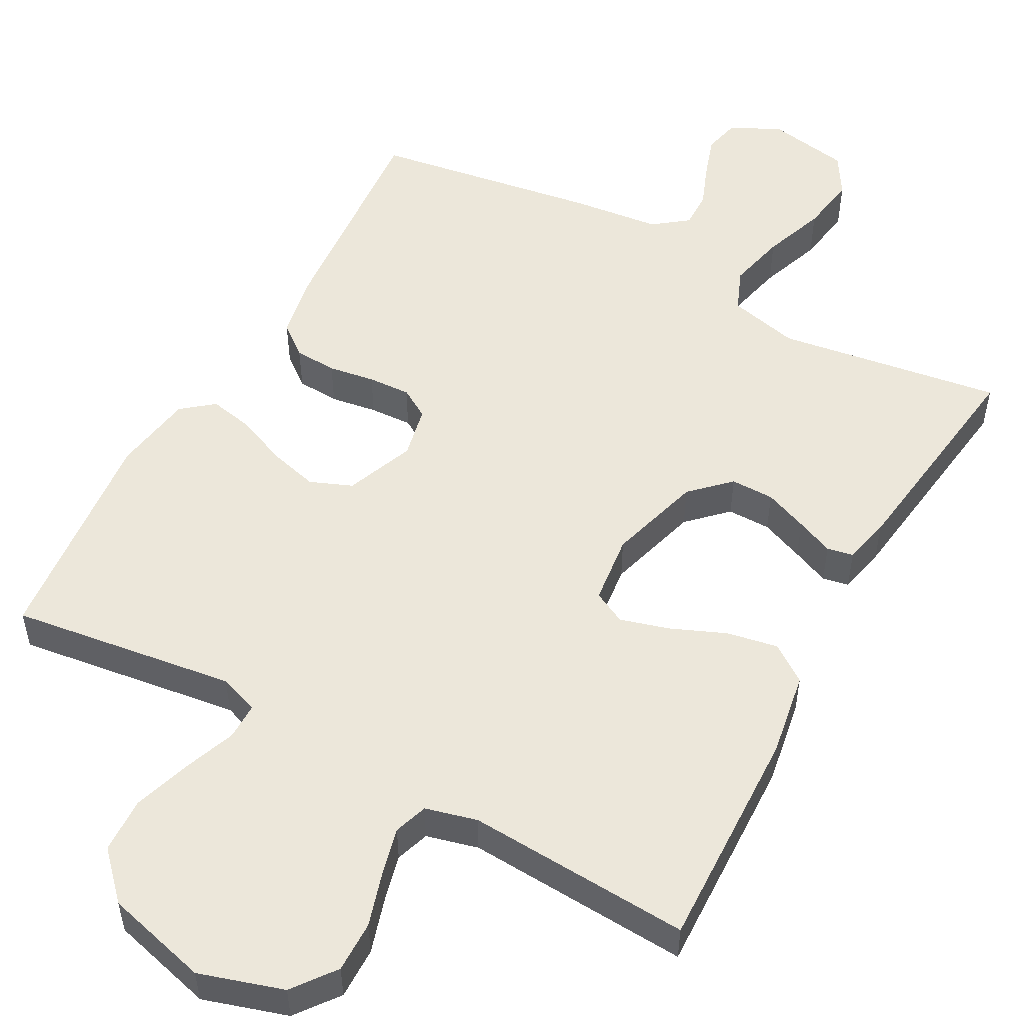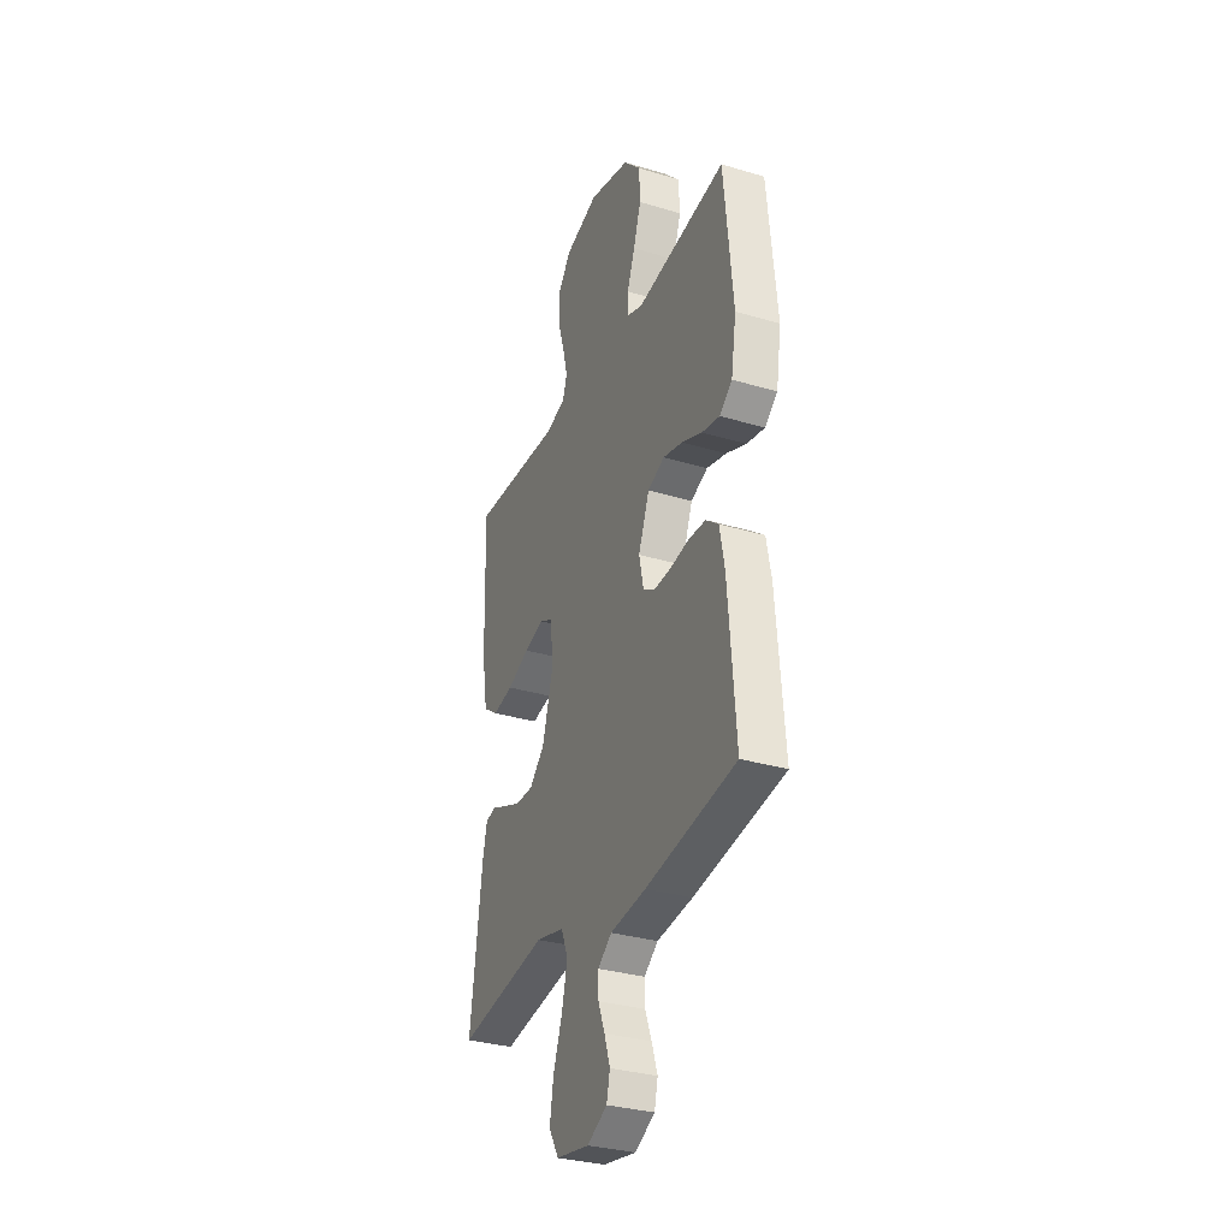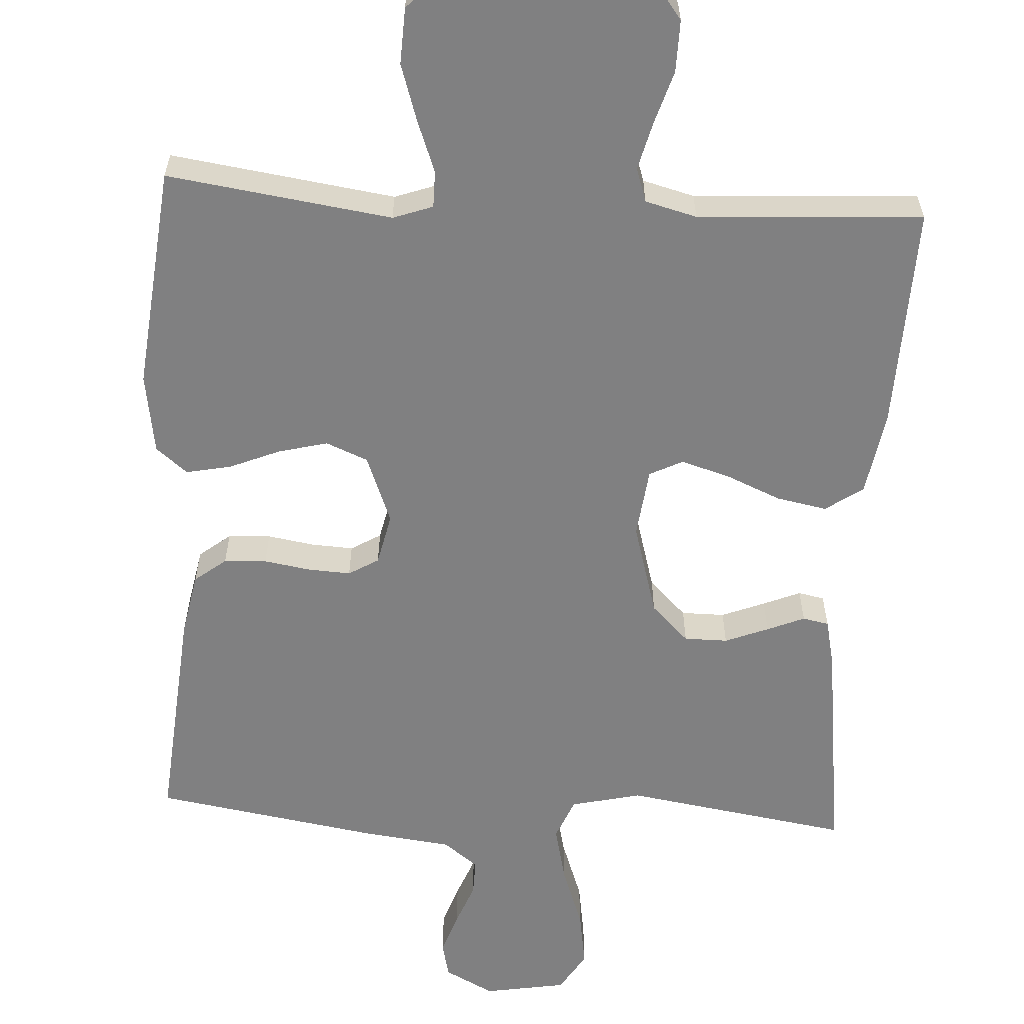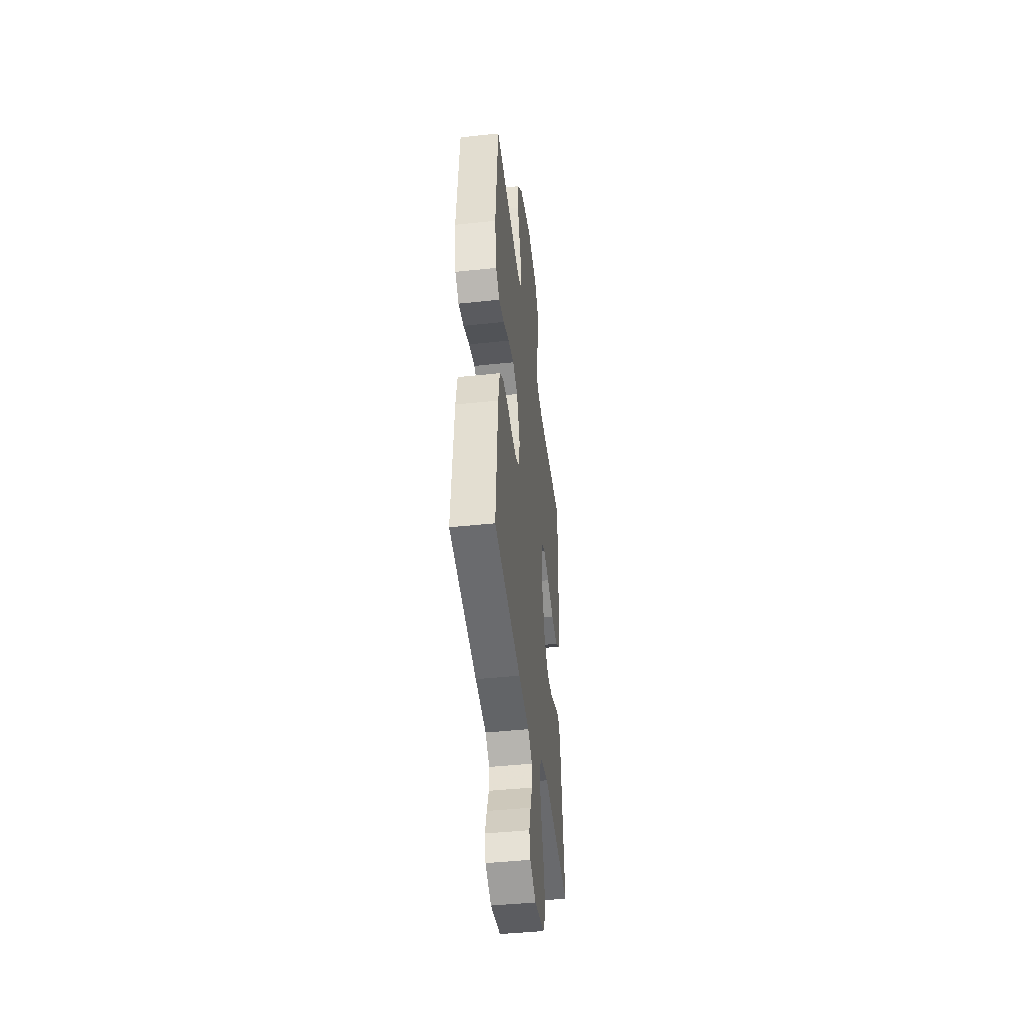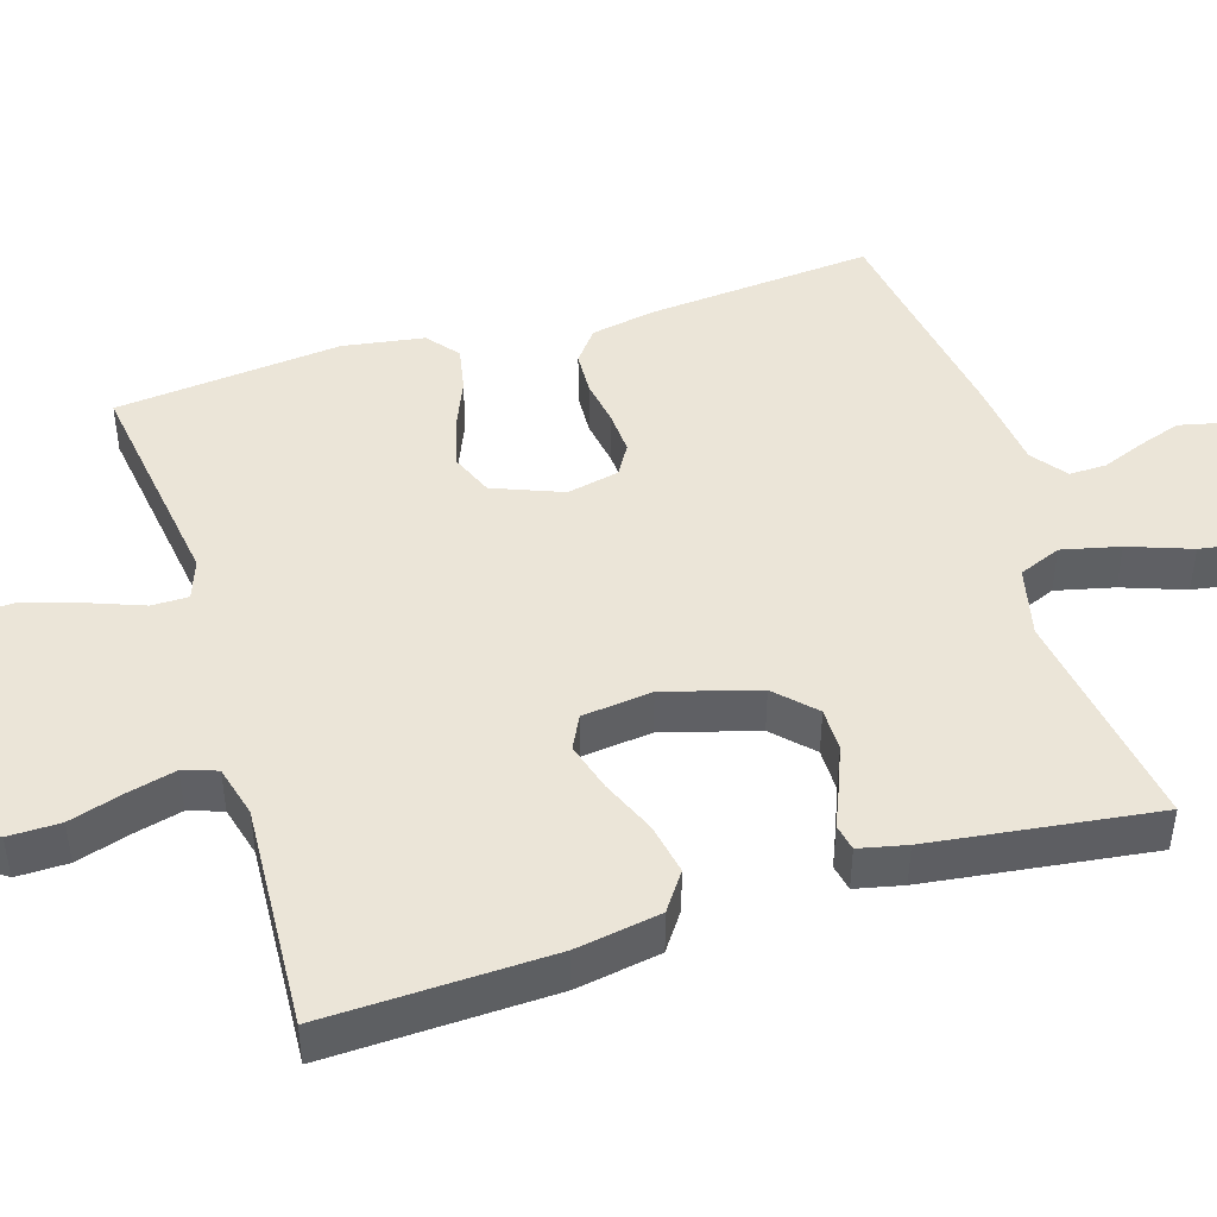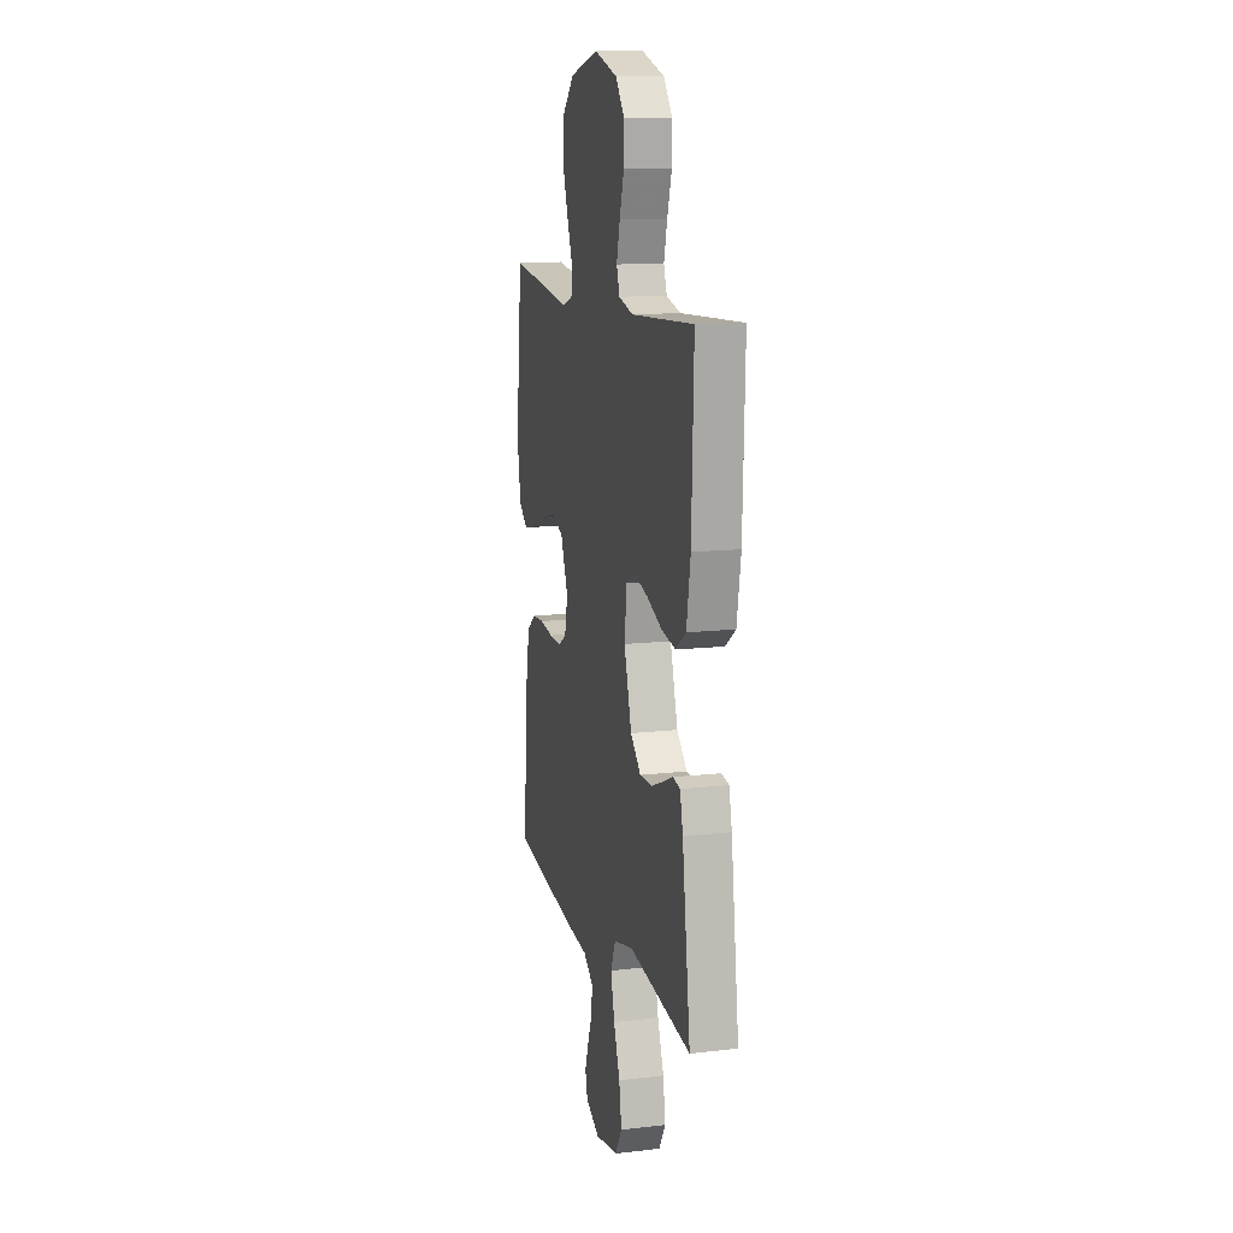
<metadata>
{"format":"obj","ext":"obj","renderer":"f3d","projection":"perspective","resolution":1024,"background":"white","views":[{"elev":52.6,"azim":28.8,"up":"+Y"},{"elev":-32.0,"azim":-112.8,"up":"+Z"},{"elev":-60.2,"azim":-3.4,"up":"+Y"},{"elev":-44.5,"azim":-82.9,"up":"+Z"},{"elev":45.9,"azim":72.8,"up":"+Y"},{"elev":12.7,"azim":74.9,"up":"+Z"}]}
</metadata>
<code>
v 0.5 0.07 0.5
v 0.49 0.07 0.2
v 0.471 0.07 0.087
v 0.421 0.07 0.052
v 0.353 0.07 0.065
v 0.28 0.07 0.096
v 0.215 0.07 0.115
v 0.171 0.07 0.093
v 0.16 0.07 0
v 0.196 0.07 -0.125
v 0.246 0.07 -0.174
v 0.304 0.07 -0.174
v 0.362 0.07 -0.151
v 0.412 0.07 -0.13
v 0.447 0.07 -0.137
v 0.461 0.07 -0.2
v 0.5 0.07 -0.5
v 0.2 0.07 -0.454
v 0.106 0.07 -0.476
v 0.083 0.07 -0.532
v 0.101 0.07 -0.609
v 0.131 0.07 -0.692
v 0.143 0.07 -0.768
v 0.11 0.07 -0.822
v 0 0.07 -0.841
v -0.066 0.07 -0.807
v -0.077 0.07 -0.759
v -0.058 0.07 -0.702
v -0.036 0.07 -0.646
v -0.035 0.07 -0.597
v -0.081 0.07 -0.562
v -0.2 0.07 -0.548
v -0.5 0.07 -0.5
v -0.475 0.07 -0.2
v -0.459 0.07 -0.116
v -0.417 0.07 -0.083
v -0.36 0.07 -0.08
v -0.298 0.07 -0.09
v -0.241 0.07 -0.093
v -0.201 0.07 -0.069
v -0.186 0.07 0
v -0.222 0.07 0.092
v -0.278 0.07 0.115
v -0.344 0.07 0.098
v -0.411 0.07 0.07
v -0.471 0.07 0.058
v -0.513 0.07 0.092
v -0.53 0.07 0.2
v -0.5 0.07 0.5
v -0.2 0.07 0.458
v -0.147 0.07 0.477
v -0.147 0.07 0.526
v -0.173 0.07 0.595
v -0.198 0.07 0.672
v -0.195 0.07 0.747
v -0.138 0.07 0.807
v 0 0.07 0.843
v 0.112 0.07 0.808
v 0.155 0.07 0.751
v 0.154 0.07 0.682
v 0.132 0.07 0.61
v 0.116 0.07 0.546
v 0.131 0.07 0.501
v 0.2 0.07 0.483
v 0.5 0 0.5
v 0.49 0 0.2
v 0.471 0 0.087
v 0.421 0 0.052
v 0.353 0 0.065
v 0.28 0 0.096
v 0.215 0 0.115
v 0.171 0 0.093
v 0.16 0 0
v 0.196 0 -0.125
v 0.246 0 -0.174
v 0.304 0 -0.174
v 0.362 0 -0.151
v 0.412 0 -0.13
v 0.447 0 -0.137
v 0.461 0 -0.2
v 0.5 0 -0.5
v 0.2 0 -0.454
v 0.106 0 -0.476
v 0.083 0 -0.532
v 0.101 0 -0.609
v 0.131 0 -0.692
v 0.143 0 -0.768
v 0.11 0 -0.822
v 0 0 -0.841
v -0.066 0 -0.807
v -0.077 0 -0.759
v -0.058 0 -0.702
v -0.036 0 -0.646
v -0.035 0 -0.597
v -0.081 0 -0.562
v -0.2 0 -0.548
v -0.5 0 -0.5
v -0.475 0 -0.2
v -0.459 0 -0.116
v -0.417 0 -0.083
v -0.36 0 -0.08
v -0.298 0 -0.09
v -0.241 0 -0.093
v -0.201 0 -0.069
v -0.186 0 0
v -0.222 0 0.092
v -0.278 0 0.115
v -0.344 0 0.098
v -0.411 0 0.07
v -0.471 0 0.058
v -0.513 0 0.092
v -0.53 0 0.2
v -0.5 0 0.5
v -0.2 0 0.458
v -0.147 0 0.477
v -0.147 0 0.526
v -0.173 0 0.595
v -0.198 0 0.672
v -0.195 0 0.747
v -0.138 0 0.807
v 0 0 0.843
v 0.112 0 0.808
v 0.155 0 0.751
v 0.154 0 0.682
v 0.132 0 0.61
v 0.116 0 0.546
v 0.131 0 0.501
v 0.2 0 0.483
f 59 60 61
f 58 59 61
f 57 58 61
f 56 57 61
f 55 56 61
f 54 55 61
f 53 54 61
f 52 53 61
f 51 52 61 62
f 50 51 62 63
f 48 49 50
f 47 48 50
f 46 47 50
f 45 46 50
f 44 45 50
f 50 63 64
f 44 50 64
f 43 44 64
f 36 37 38
f 35 36 38
f 34 35 38
f 33 34 38
f 32 33 38
f 31 32 38
f 30 31 38 39
f 27 28 29
f 26 27 29
f 25 26 29
f 24 25 29
f 23 24 29
f 22 23 29
f 21 22 29
f 20 21 29 30
f 30 39 40
f 20 30 40
f 19 20 40
f 16 17 18
f 15 16 18
f 14 15 18
f 13 14 18
f 12 13 18 19
f 4 5 6
f 3 4 6
f 2 3 6
f 1 2 6
f 64 1 6
f 64 6 7
f 64 7 8
f 43 64 8
f 42 43 8
f 41 42 8 9
f 40 41 9 10
f 19 40 10 11
f 11 12 19
f 125 124 123
f 125 123 122
f 125 122 121
f 125 121 120
f 125 120 119
f 125 119 118
f 125 118 117
f 125 117 116
f 126 125 116 115
f 127 126 115 114
f 114 113 112
f 114 112 111
f 114 111 110
f 114 110 109
f 114 109 108
f 128 127 114
f 128 114 108
f 128 108 107
f 102 101 100
f 102 100 99
f 102 99 98
f 102 98 97
f 102 97 96
f 102 96 95
f 103 102 95 94
f 93 92 91
f 93 91 90
f 93 90 89
f 93 89 88
f 93 88 87
f 93 87 86
f 93 86 85
f 94 93 85 84
f 104 103 94
f 104 94 84
f 104 84 83
f 82 81 80
f 82 80 79
f 82 79 78
f 82 78 77
f 83 82 77 76
f 70 69 68
f 70 68 67
f 70 67 66
f 70 66 65
f 70 65 128
f 71 70 128
f 72 71 128
f 72 128 107
f 72 107 106
f 73 72 106 105
f 74 73 105 104
f 75 74 104 83
f 83 76 75
f 1 65 66 2
f 2 66 67 3
f 3 67 68 4
f 4 68 69 5
f 5 69 70 6
f 6 70 71 7
f 7 71 72 8
f 8 72 73 9
f 9 73 74 10
f 10 74 75 11
f 11 75 76 12
f 12 76 77 13
f 13 77 78 14
f 14 78 79 15
f 15 79 80 16
f 16 80 81 17
f 17 81 82 18
f 18 82 83 19
f 19 83 84 20
f 20 84 85 21
f 21 85 86 22
f 22 86 87 23
f 23 87 88 24
f 24 88 89 25
f 25 89 90 26
f 26 90 91 27
f 27 91 92 28
f 28 92 93 29
f 29 93 94 30
f 30 94 95 31
f 31 95 96 32
f 32 96 97 33
f 33 97 98 34
f 34 98 99 35
f 35 99 100 36
f 36 100 101 37
f 37 101 102 38
f 38 102 103 39
f 39 103 104 40
f 40 104 105 41
f 41 105 106 42
f 42 106 107 43
f 43 107 108 44
f 44 108 109 45
f 45 109 110 46
f 46 110 111 47
f 47 111 112 48
f 48 112 113 49
f 49 113 114 50
f 50 114 115 51
f 51 115 116 52
f 52 116 117 53
f 53 117 118 54
f 54 118 119 55
f 55 119 120 56
f 56 120 121 57
f 57 121 122 58
f 58 122 123 59
f 59 123 124 60
f 60 124 125 61
f 61 125 126 62
f 62 126 127 63
f 63 127 128 64
f 64 128 65 1

</code>
